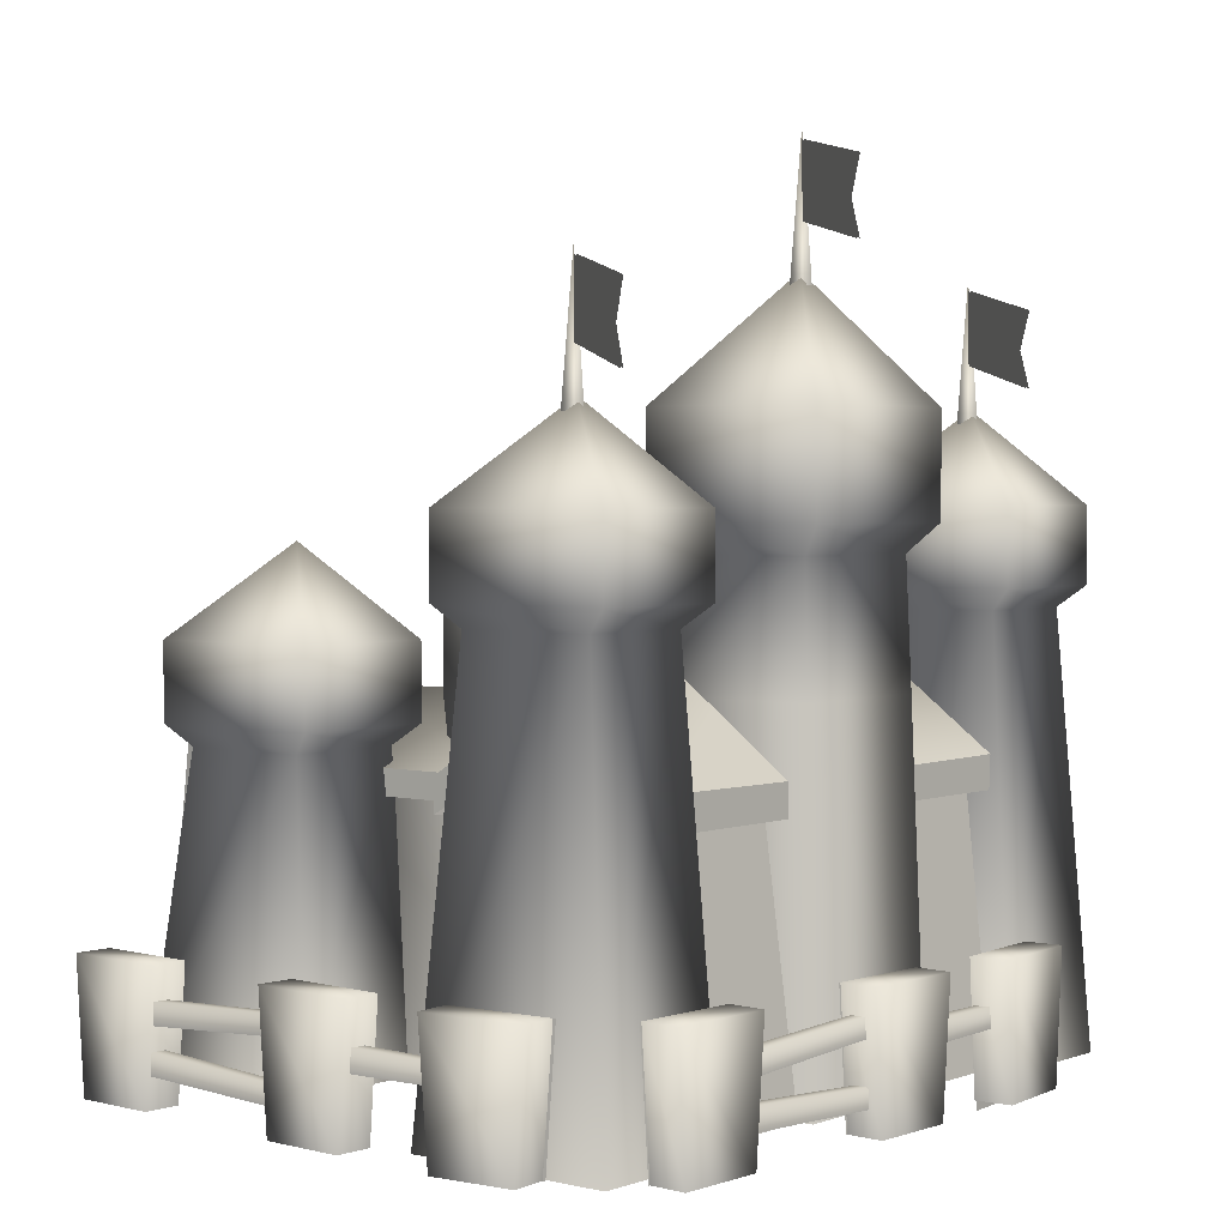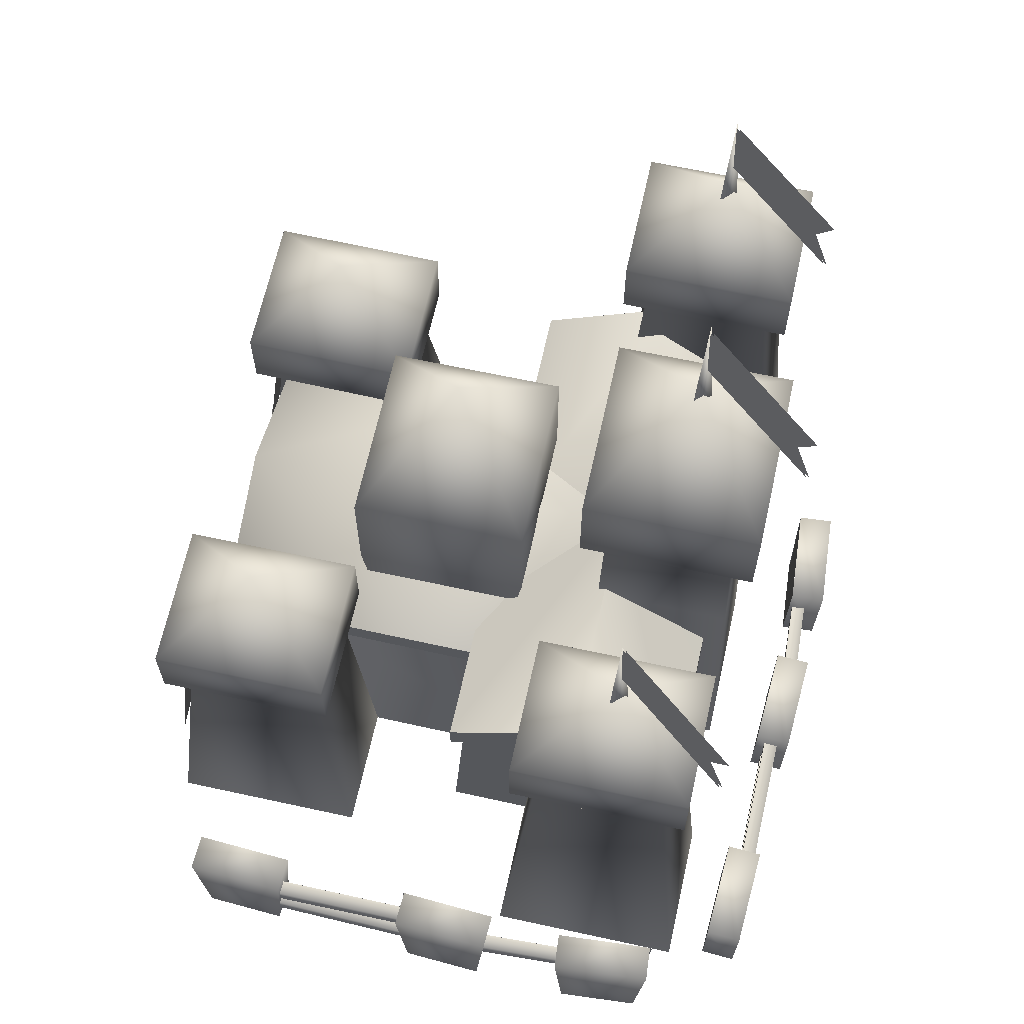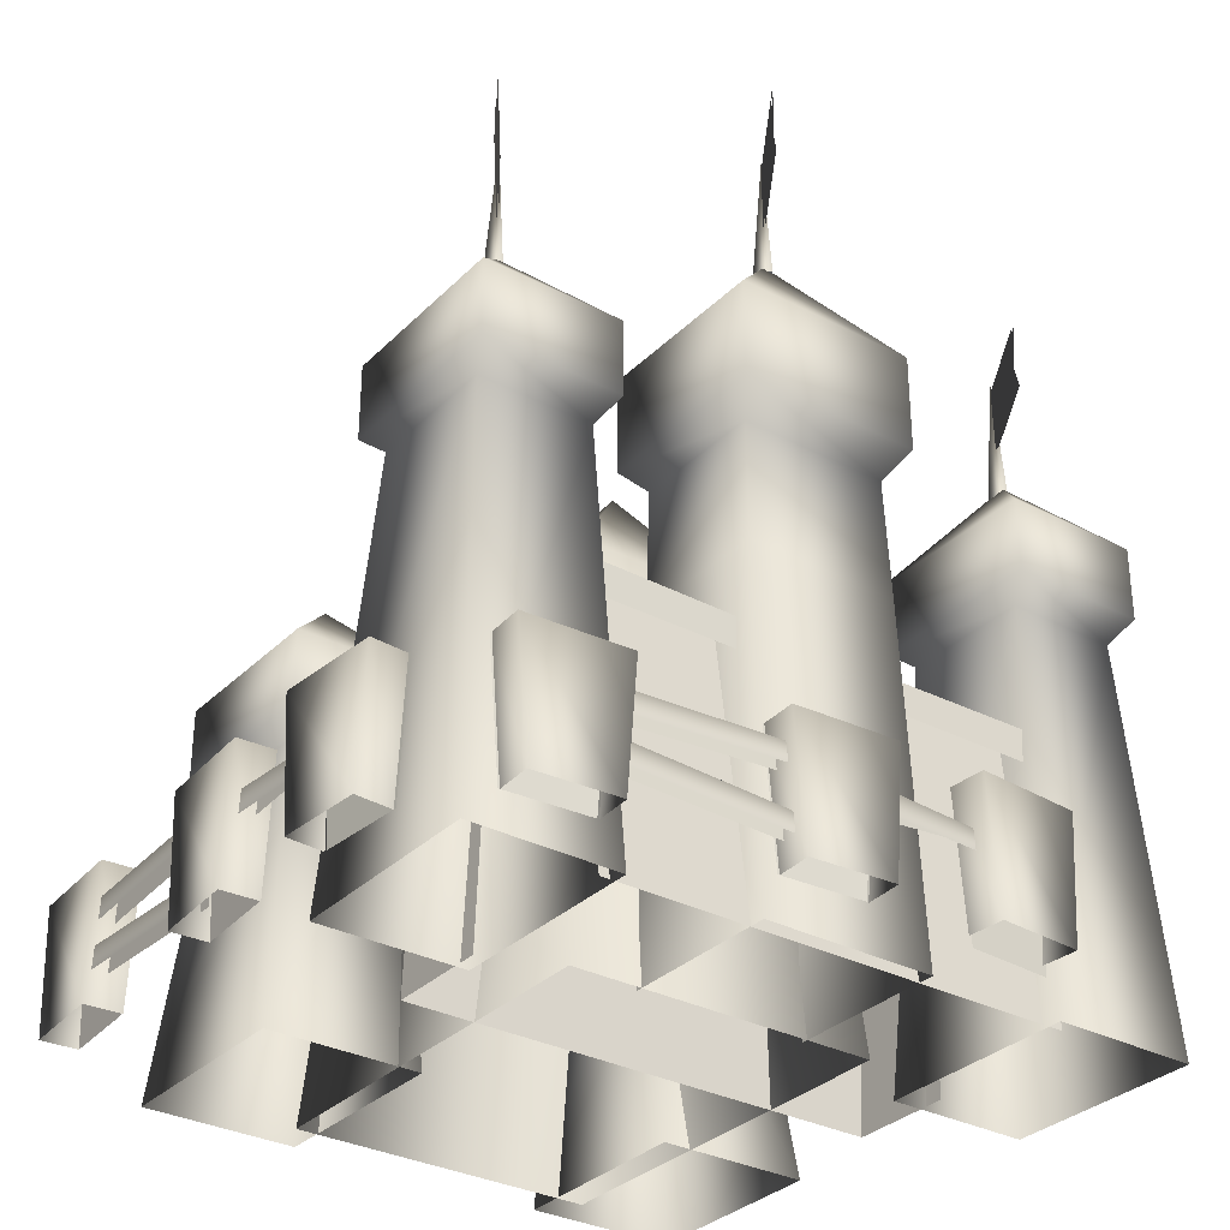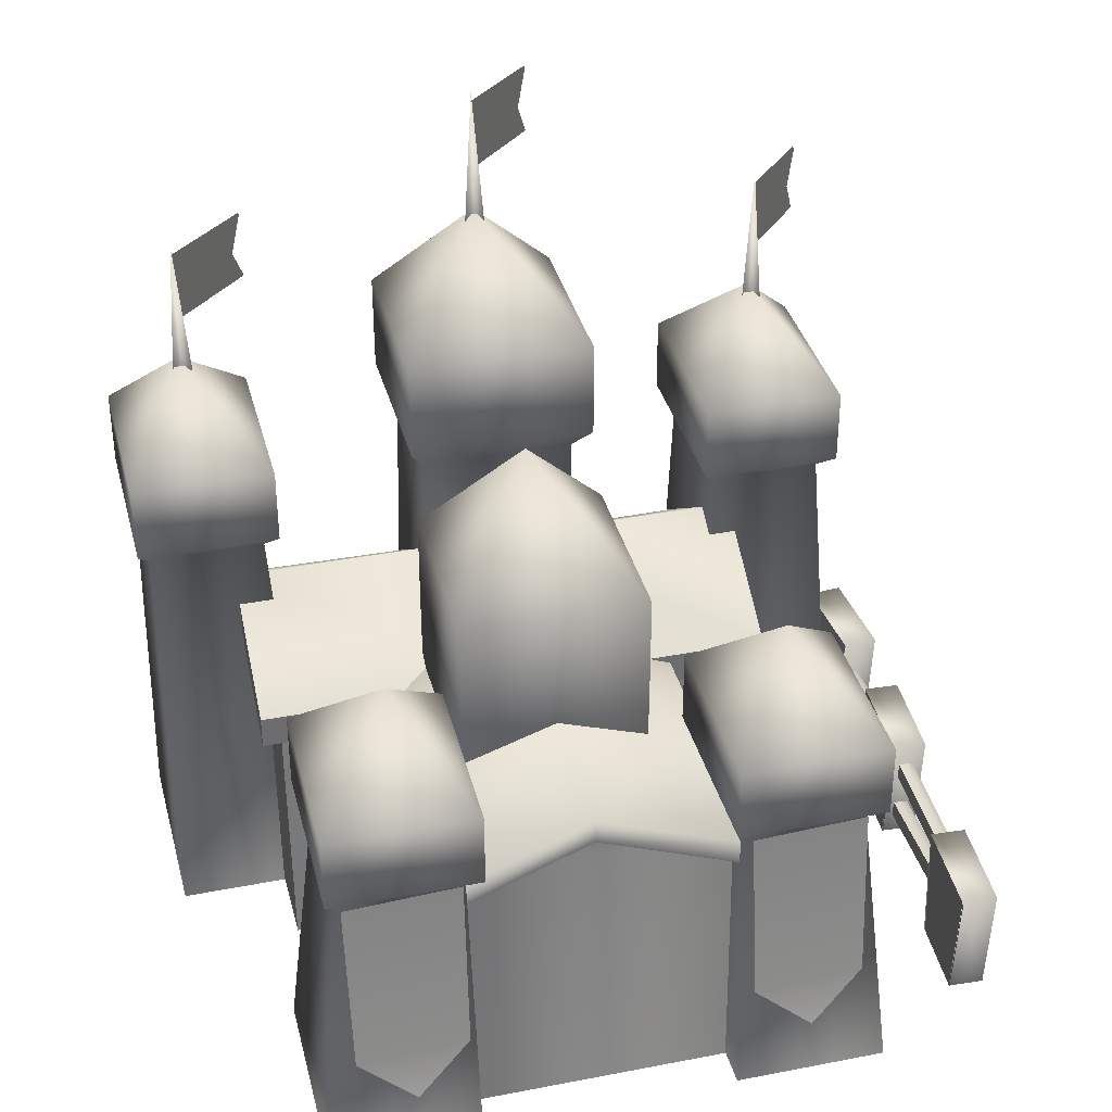
<metadata>
{"format":"obj","ext":"obj","renderer":"f3d","projection":"perspective","resolution":1024,"background":"white","views":[{"elev":2.4,"azim":39.5,"up":"+Y"},{"elev":66.1,"azim":12.6,"up":"+Y"},{"elev":-32.2,"azim":53.7,"up":"+Y"},{"elev":36.3,"azim":-104.1,"up":"+Y"}]}
</metadata>
<code>
v 1.105 3.094 1.375
v 0.632 2.636 1.043
v 0.6336 2.636 1.755
v 1.555 2.636 1.752
v 1.554 2.636 1.037
v 1.554 2.248 1.037
v 0.6317 2.248 1.042
v 0.633 2.248 1.755
v 1.555 2.248 1.752
v 1.435 2.142 1.687
v 1.429 2.142 1.103
v 0.7531 2.142 1.108
v 0.7539 2.142 1.689
v 1.621 -0.0158 1.819
v 1.621 -0.0158 1.079
v 0.5874 -0.0158 1.087
v 0.5882 -0.0158 1.824
v -0.9426 2.474 0.9618
v -1.415 2.017 0.6106
v -1.413 2.017 1.364
v -0.4919 2.017 1.36
v -0.4927 2.017 0.6043
v -0.4927 1.629 0.6043
v -1.415 1.629 0.6106
v -1.414 1.629 1.364
v -0.4919 1.629 1.36
v -0.6124 1.522 1.292
v -0.6183 1.523 0.6747
v -1.294 1.523 0.6793
v -1.293 1.522 1.294
v -0.4257 0.0132 1.432
v -0.4265 0.0132 0.6488
v -1.46 0.0132 0.6573
v -1.459 0.0132 1.437
v -0.9426 2.474 -0.9618
v -1.413 2.017 -1.364
v -1.415 2.017 -0.6106
v -0.4927 2.017 -0.6043
v -0.4919 2.017 -1.36
v -1.415 1.629 -0.6106
v -0.4927 1.629 -0.6043
v -1.414 1.629 -1.364
v -0.4919 1.629 -1.36
v -0.6183 1.523 -0.6747
v -0.6124 1.522 -1.292
v -1.294 1.523 -0.6793
v -1.293 1.522 -1.294
v -0.4257 0.0132 -1.432
v -0.4265 0.0132 -0.6488
v -1.46 0.0132 -0.6573
v -1.459 0.0132 -1.437
v -1.529 0.405 1.006
v -1.444 0.641 1.283
v -1.474 0.6404 0.7178
v -1.325 1.538 1.293
v -1.355 1.538 0.7076
v 0.0648 0.6734 1.989
v 0.1146 0.0308 1.991
v 0.1056 0.0308 2.175
v 0.0558 0.6734 2.172
v 0.5876 0.6734 2.014
v 0.5786 0.6734 2.198
v 0.5378 0.0339 2.012
v 0.5288 0.0339 2.196
v -0.9767 0.4995 2.031
v 0.1675 0.5459 2.113
v 0.1641 0.5455 2.039
v -0.9733 0.4999 2.105
v -0.9634 0.39 2.106
v 0.177 0.4544 2.113
v -1.16 0.6734 1.92
v -1.11 0.0308 1.923
v -1.119 0.0308 2.106
v -1.169 0.6734 2.104
v -0.637 0.6734 1.946
v -0.646 0.6734 2.13
v -0.6868 0.0339 1.943
v -0.6958 0.0339 2.127
v 0.4188 0.4705 2.081
v 1.212 0.4521 2.113
v 1.208 0.4521 2.039
v 0.4227 0.4705 2.155
v 0.4216 0.3603 2.155
v 1.212 0.3603 2.113
v 0.9837 0.6732 2.034
v 1.033 0.0307 2.03
v 1.048 0.0307 2.214
v 0.998 0.6732 2.218
v 1.506 0.6732 1.994
v 1.52 0.6732 2.177
v 1.456 0.0337 1.998
v 1.47 0.0337 2.181
v -0.9735 0.3098 2.031
v 0.1695 0.2413 2.113
v 0.1661 0.2413 2.039
v -0.9701 0.3099 2.105
v -0.9713 0.1995 2.106
v 0.1698 0.1493 2.113
v 0.5288 0.0339 2.014
v 0.1056 0.0308 1.993
v 0.0558 0.6734 1.99
v 0.5786 0.6734 2.016
v -0.6958 0.0339 1.945
v -1.119 0.0308 1.924
v -1.169 0.6734 1.922
v -0.646 0.6734 1.948
v 1.47 0.0337 1.999
v 1.048 0.0307 2.032
v 0.998 0.6732 2.036
v 1.52 0.6732 1.995
v 0.1675 0.5459 2.039
v 0.177 0.4544 2.039
v -0.9634 0.39 2.032
v -0.9733 0.4999 2.031
v 0.4216 0.3603 2.081
v 0.4227 0.4705 2.081
v 1.212 0.4521 2.039
v 0.1695 0.2413 2.039
v 0.1698 0.1493 2.039
v -0.9713 0.1995 2.032
v -0.9701 0.3099 2.031
v 1.878 0.6734 0.6071
v 1.881 0.0308 0.5573
v 2.065 0.0308 0.5663
v 2.062 0.6734 0.6161
v 1.904 0.6734 0.0843
v 2.088 0.6734 0.0933
v 1.901 0.0339 0.1341
v 2.085 0.0339 0.1431
v 1.921 0.4995 1.649
v 2.002 0.5459 0.5044
v 1.929 0.5455 0.5078
v 1.994 0.4999 1.645
v 1.995 0.39 1.635
v 2.003 0.4544 0.4949
v 1.81 0.6734 1.832
v 1.812 0.0308 1.782
v 1.996 0.0308 1.791
v 1.994 0.6734 1.841
v 1.835 0.6734 1.309
v 2.019 0.6734 1.318
v 1.833 0.0339 1.359
v 2.017 0.0339 1.368
v 1.971 0.4705 0.2531
v 2.003 0.4521 -0.5401
v 1.929 0.4521 -0.5363
v 2.044 0.4705 0.2492
v 2.044 0.3603 0.2503
v 2.003 0.3603 -0.5401
v 1.924 0.6732 -0.3118
v 1.92 0.0307 -0.3615
v 2.103 0.0307 -0.3758
v 2.107 0.6732 -0.3261
v 1.883 0.6732 -0.8336
v 2.067 0.6732 -0.8479
v 1.887 0.0337 -0.7839
v 2.071 0.0337 -0.7982
v 1.921 0.3098 1.645
v 2.002 0.2413 0.5024
v 1.929 0.2413 0.5058
v 1.994 0.3099 1.642
v 1.995 0.1995 1.643
v 2.003 0.1493 0.5021
v 1.903 0.0339 0.1431
v 1.883 0.0308 0.5663
v 1.88 0.6734 0.6161
v 1.906 0.6734 0.0933
v 1.835 0.0339 1.368
v 1.814 0.0308 1.791
v 1.812 0.6734 1.841
v 1.837 0.6734 1.318
v 1.889 -0.0149 -0.7982
v 1.921 -0.0179 -0.3758
v 1.925 0.6246 -0.3261
v 1.885 0.6246 -0.8479
v 1.929 0.5459 0.5044
v 1.929 0.4544 0.4949
v 1.921 0.39 1.635
v 1.921 0.4999 1.645
v 1.97 0.3603 0.2503
v 1.97 0.4705 0.2492
v 1.929 0.4521 -0.5401
v 1.929 0.2413 0.5024
v 1.929 0.1493 0.5021
v 1.921 0.1995 1.643
v 1.921 0.3099 1.642
v -1.529 0.405 -0.9838
v -1.444 0.641 -0.7068
v -1.474 0.6404 -1.272
v -1.325 1.538 -0.6969
v -1.355 1.538 -1.282
v -1.258 1.743 -0.0446
v -0.0544 1.743 -0.0447
v -0.06 1.424 -0.8331
v -1.264 1.424 -0.8329
v -0.0764 1.424 0.7408
v 1.017 1.424 0.7404
v 1.013 1.897 -0.0447
v -1.258 1.424 0.7413
v 1.008 1.424 -0.8333
v -1.264 1.293 -0.8329
v -1.258 1.612 -0.0446
v 1.013 1.612 -0.0447
v 1.008 1.293 -0.8333
v 1.017 1.293 0.7404
v -1.258 1.293 0.7413
v 0.8219 0.0067 -0.7913
v 0.7051 1.433 -0.6924
v 0.7051 1.433 0.6708
v 0.8219 0.0067 0.7697
v -1.259 0.0067 -0.7913
v -1.259 0.0067 0.7697
v -1.142 1.433 0.6708
v -1.142 1.433 -0.6924
v -1.142 1.698 -0.0328
v 0.7051 1.698 -0.0328
v 1.011 1.424 -0.8338
v 1.011 1.293 -0.8338
v 1.26 3.611 -0.0417
v 1.175 3.611 -0.0907
v 1.203 4.306 -0.0417
v 1.175 3.611 0.0073
v 1.798 4.117 0.3662
v 1.713 3.938 0.3065
v 1.22 4.072 -0.0386
v 1.22 4.25 -0.0386
v 1.798 3.759 0.3662
v 1.22 3.893 -0.0386
v 1.783 4.117 0.3662
v 1.204 4.25 -0.0386
v 1.204 4.072 -0.0386
v 1.697 3.938 0.3065
v 1.204 3.893 -0.0386
v 1.783 3.759 0.3662
v 1.194 3.674 -0.0457
v 0.7217 3.074 -0.4862
v 0.7232 3.074 0.4585
v 1.645 3.074 0.4541
v 1.644 3.074 -0.494
v 1.644 2.565 -0.4941
v 0.7213 2.565 -0.4862
v 0.7226 2.565 0.4586
v 1.645 2.565 0.4541
v 1.524 2.426 0.3679
v 1.518 2.427 -0.4058
v 0.8427 2.427 -0.4
v 0.8435 2.426 0.3712
v 1.545 1.801 0.3783
v 1.599 0.0076 0.4055
v 1.598 0.0076 -0.4574
v 1.54 1.801 -0.42
v 0.8281 1.801 -0.4133
v 0.8289 1.801 0.3821
v 0.7901 0.0076 0.4108
v 0.7896 0.0076 -0.4481
v 1.105 3.094 -1.574
v 0.632 2.636 -1.906
v 0.6336 2.636 -1.194
v 1.555 2.636 -1.197
v 1.554 2.636 -1.912
v 1.554 2.248 -1.912
v 0.6317 2.248 -1.906
v 0.633 2.248 -1.194
v 1.555 2.248 -1.197
v 1.435 2.142 -1.262
v 1.429 2.142 -1.846
v 0.7531 2.142 -1.841
v 0.7539 2.142 -1.26
v 1.621 -0.0158 -1.129
v 1.621 -0.0158 -1.87
v 0.5874 -0.0158 -1.862
v 0.5882 -0.0158 -1.125
v 0.18 1.302 1.246
v 0.8672 1.716 1.246
v 0.8672 1.887 1.246
v 0.18 1.472 1.246
v 0.1791 1.302 -1.413
v 0.1791 1.472 -1.413
v 0.8663 1.887 -1.413
v 0.8663 1.716 -1.413
v 0.8671 1.887 -1.413
v 0.8671 1.887 -0.0437
v 1.449 1.46 -0.0437
v 1.451 1.472 -1.413
v 0.1796 1.472 -0.0437
v 1.451 1.472 1.246
v 0.1543 0.0045 1.131
v 0.2408 1.386 1.129
v 0.2408 1.386 -1.31
v 0.1543 0.0045 -1.312
v 1.309 1.416 1.209
v 1.521 0.0045 1.131
v 1.521 0.0045 -1.238
v 1.309 1.416 -1.315
v 1.451 1.302 -0.0437
v 1.451 1.302 -1.413
v 0.1795 1.302 -0.0436
v 1.452 1.302 1.246
v 0.6795 0.0045 1.131
v 0.7661 1.562 1.129
v 0.7661 1.562 -1.31
v 0.6795 0.0045 -1.312
v 1.154 3.028 -1.559
v 1.069 3.028 -1.608
v 1.097 3.723 -1.559
v 1.069 3.028 -1.51
v 1.692 3.534 -1.151
v 1.607 3.355 -1.211
v 1.114 3.489 -1.556
v 1.114 3.667 -1.556
v 1.692 3.176 -1.151
v 1.114 3.31 -1.556
v 1.677 3.534 -1.151
v 1.098 3.667 -1.556
v 1.098 3.489 -1.556
v 1.591 3.355 -1.211
v 1.098 3.31 -1.556
v 1.677 3.176 -1.151
v 1.154 3.028 1.387
v 1.069 3.028 1.338
v 1.097 3.723 1.387
v 1.069 3.028 1.436
v 1.692 3.534 1.795
v 1.607 3.355 1.736
v 1.114 3.489 1.391
v 1.114 3.667 1.391
v 1.692 3.176 1.795
v 1.114 3.31 1.391
v 1.677 3.534 1.795
v 1.098 3.667 1.391
v 1.098 3.489 1.391
v 1.591 3.355 1.736
v 1.098 3.31 1.391
v 1.677 3.176 1.795
v -0.0482 3.058 -0.0814
v -0.5207 2.398 -0.522
v -0.5191 2.398 0.4228
v 0.4025 2.398 0.4183
v 0.4017 2.398 -0.5298
v -0.521 1.739 -0.522
v 0.4017 1.739 -0.5298
v -0.5197 1.739 0.4228
v 0.4025 1.739 0.4183
v 0.3574 1.488 -0.5356
v 0.3647 1.488 0.4252
v -0.4817 1.488 -0.5285
v -0.4807 1.488 0.4293
g barrack2
f 1 2 3
f 1 4 5
f 1 3 4
f 1 5 2
f 5 6 7
f 7 2 5
f 8 3 2
f 8 2 7
f 6 5 4
f 4 9 6
f 9 10 11
f 11 6 9
f 6 11 12
f 12 7 6
f 7 12 13
f 13 8 7
f 14 15 11
f 11 10 14
f 11 15 16
f 16 12 11
f 17 14 10
f 17 10 13
f 13 12 16
f 13 16 17
f 8 13 10
f 10 9 8
f 9 4 3
f 9 3 8
f 18 19 20
f 18 21 22
f 18 20 21
f 18 22 19
f 22 23 24
f 24 19 22
f 25 20 19
f 19 24 25
f 23 22 21
f 21 26 23
f 26 27 28
f 28 23 26
f 23 28 29
f 29 24 23
f 24 29 30
f 30 25 24
f 31 32 28
f 28 27 31
f 28 32 33
f 33 29 28
f 34 31 27
f 34 27 30
f 30 29 33
f 30 33 34
f 25 30 27
f 27 26 25
f 26 21 20
f 20 25 26
f 35 36 37
f 35 38 39
f 35 39 36
f 35 37 38
f 38 37 40
f 38 40 41
f 42 40 37
f 42 37 36
f 41 43 39
f 39 38 41
f 43 41 44
f 44 45 43
f 41 40 46
f 46 44 41
f 40 42 47
f 47 46 40
f 48 45 44
f 44 49 48
f 44 46 50
f 44 50 49
f 51 47 45
f 45 48 51
f 47 51 50
f 47 50 46
f 42 43 45
f 45 47 42
f 43 42 36
f 36 39 43
f 52 53 54
f 55 56 54
f 55 54 53
f 57 58 59
f 59 60 57
f 61 57 60
f 60 62 61
f 63 61 62
f 62 64 63
f 64 62 60
f 60 59 64
f 65 66 67
f 65 68 66
f 66 68 69
f 69 70 66
f 71 72 73
f 73 74 71
f 75 71 74
f 74 76 75
f 77 75 76
f 76 78 77
f 78 76 74
f 74 73 78
f 79 80 81
f 79 82 80
f 83 80 82
f 84 80 83
f 85 86 87
f 87 88 85
f 89 85 88
f 88 90 89
f 91 89 90
f 90 92 91
f 92 90 88
f 88 87 92
f 93 94 95
f 93 96 94
f 94 96 97
f 97 98 94
f 99 100 101
f 101 102 99
f 103 104 105
f 105 106 103
f 107 108 109
f 109 110 107
f 111 112 113
f 113 114 111
f 115 116 117
f 118 119 120
f 120 121 118
f 122 123 124
f 124 125 122
f 126 122 125
f 125 127 126
f 128 126 127
f 127 129 128
f 129 127 125
f 125 124 129
f 130 131 132
f 130 133 131
f 131 133 134
f 134 135 131
f 136 137 138
f 138 139 136
f 140 136 139
f 139 141 140
f 142 140 141
f 141 143 142
f 143 141 139
f 139 138 143
f 144 145 146
f 144 147 145
f 148 145 147
f 149 145 148
f 150 151 152
f 152 153 150
f 154 150 153
f 153 155 154
f 156 154 155
f 155 157 156
f 157 155 153
f 153 152 157
f 158 159 160
f 158 161 159
f 159 161 162
f 162 163 159
f 164 165 166
f 166 167 164
f 168 169 170
f 170 171 168
f 172 173 174
f 174 175 172
f 176 177 178
f 178 179 176
f 180 181 182
f 183 184 185
f 185 186 183
f 187 188 189
f 190 191 189
f 190 189 188
f 192 193 194
f 192 194 195
f 193 196 197
f 193 197 198
f 192 199 196
f 192 196 193
f 193 198 200
f 193 200 194
f 201 202 192
f 201 192 195
f 200 198 203
f 203 204 200
f 198 197 205
f 205 203 198
f 202 206 199
f 202 199 192
f 207 208 209
f 209 210 207
f 211 212 213
f 211 213 214
f 210 209 213
f 210 213 212
f 208 207 211
f 208 211 214
f 214 213 215
f 209 208 216
f 217 218 201
f 217 201 195
f 205 197 199
f 205 199 206
f 219 220 221
f 220 222 221
f 222 219 221
f 222 220 219
f 223 224 225
f 223 225 226
f 224 227 228
f 224 228 225
f 229 230 231
f 229 231 232
f 232 231 233
f 232 233 234
f 235 236 237
f 235 238 239
f 235 237 238
f 235 239 236
f 239 240 241
f 241 236 239
f 242 237 236
f 242 236 241
f 240 239 238
f 238 243 240
f 243 244 245
f 245 240 243
f 240 245 246
f 246 241 240
f 241 246 247
f 247 242 241
f 248 249 250
f 248 250 251
f 252 246 245
f 252 245 251
f 253 254 249
f 253 249 248
f 253 247 246
f 253 246 252
f 242 247 244
f 244 243 242
f 243 238 237
f 243 237 242
f 248 251 245
f 248 245 244
f 252 251 250
f 252 250 255
f 253 248 244
f 253 244 247
f 256 257 258
f 256 259 260
f 256 258 259
f 256 260 257
f 260 261 262
f 262 257 260
f 263 258 257
f 263 257 262
f 261 260 259
f 259 264 261
f 264 265 266
f 266 261 264
f 261 266 267
f 267 262 261
f 262 267 268
f 268 263 262
f 269 270 266
f 266 265 269
f 271 267 266
f 271 266 270
f 272 269 265
f 272 265 268
f 268 267 271
f 268 271 272
f 263 268 265
f 265 264 263
f 264 259 258
f 264 258 263
f 273 274 275
f 273 275 276
f 277 278 279
f 277 279 280
f 281 282 283
f 281 283 284
f 282 285 276
f 282 276 275
f 281 278 285
f 281 285 282
f 282 275 286
f 282 286 283
f 287 288 289
f 287 289 290
f 291 292 293
f 291 293 294
f 284 283 295
f 284 295 296
f 277 297 285
f 277 285 278
f 286 298 295
f 286 295 283
f 273 276 285
f 273 285 297
f 288 287 299
f 288 299 300
f 290 289 301
f 290 301 302
f 303 304 305
f 304 306 305
f 306 303 305
f 307 308 309
f 307 309 310
f 308 311 312
f 308 312 309
f 313 314 315
f 313 315 316
f 316 315 317
f 316 317 318
f 319 320 321
f 320 322 321
f 322 319 321
f 323 324 325
f 323 325 326
f 324 327 328
f 324 328 325
f 329 330 331
f 329 331 332
f 332 331 333
f 332 333 334
f 335 336 337
f 335 338 339
f 335 337 338
f 335 339 336
f 340 336 339
f 340 339 341
f 336 340 342
f 336 342 337
f 338 343 341
f 338 341 339
f 344 341 343
f 344 343 345
f 346 340 341
f 346 341 344
f 347 342 340
f 347 340 346
f 345 343 342
f 345 342 347
f 337 342 343
f 337 343 338

</code>
